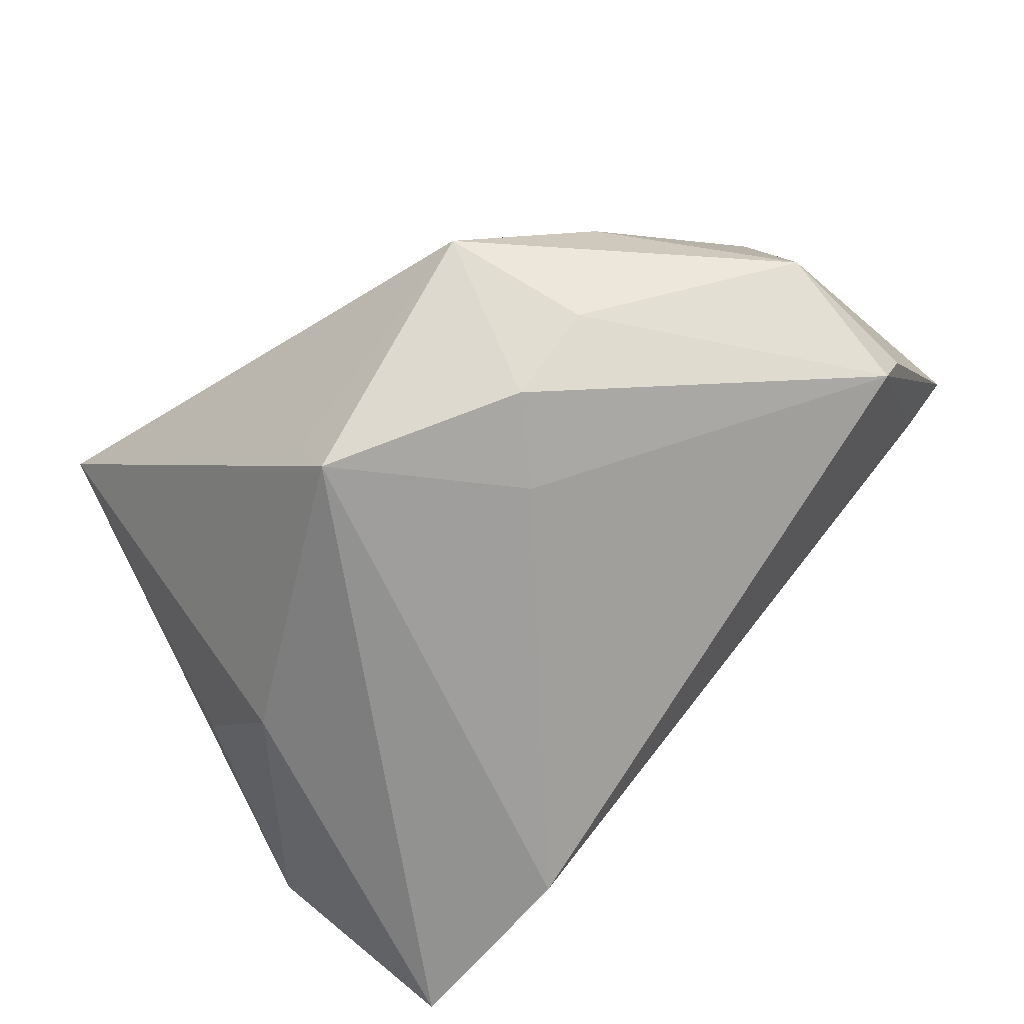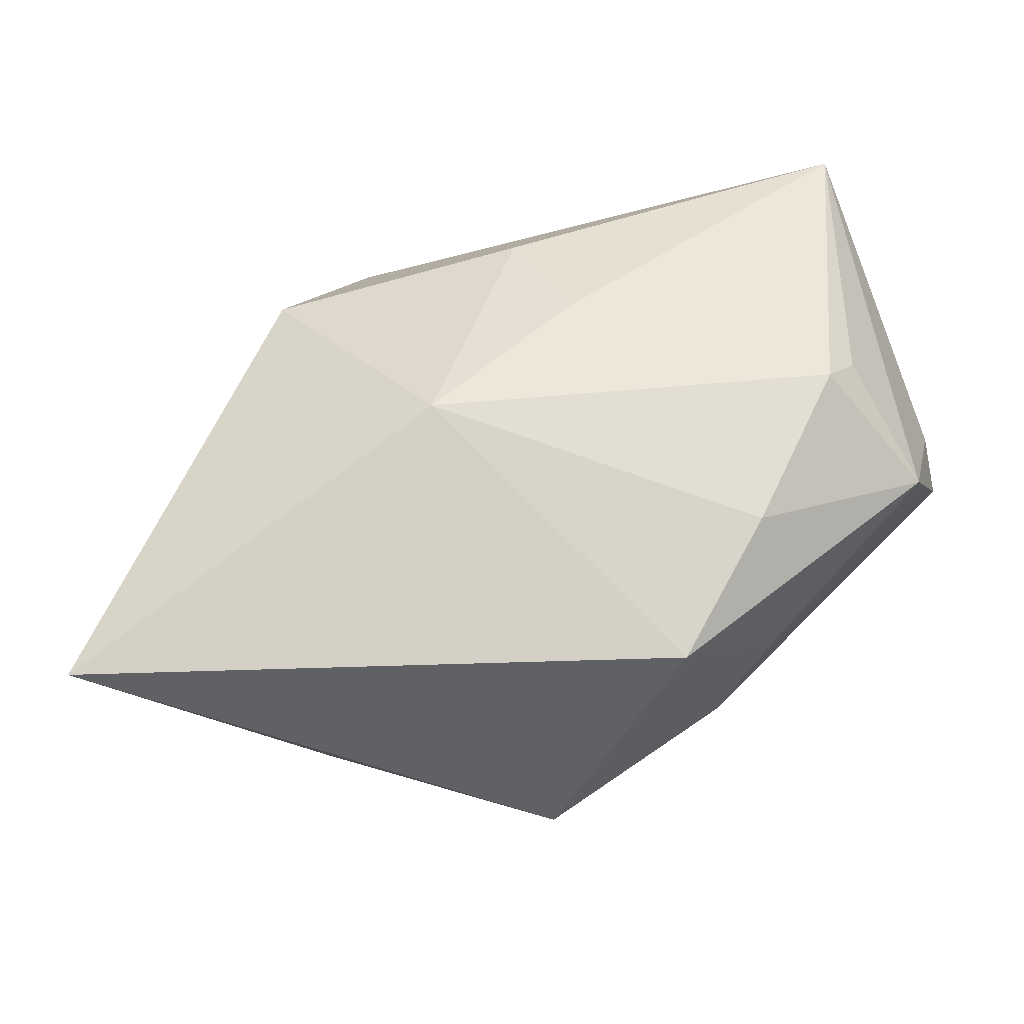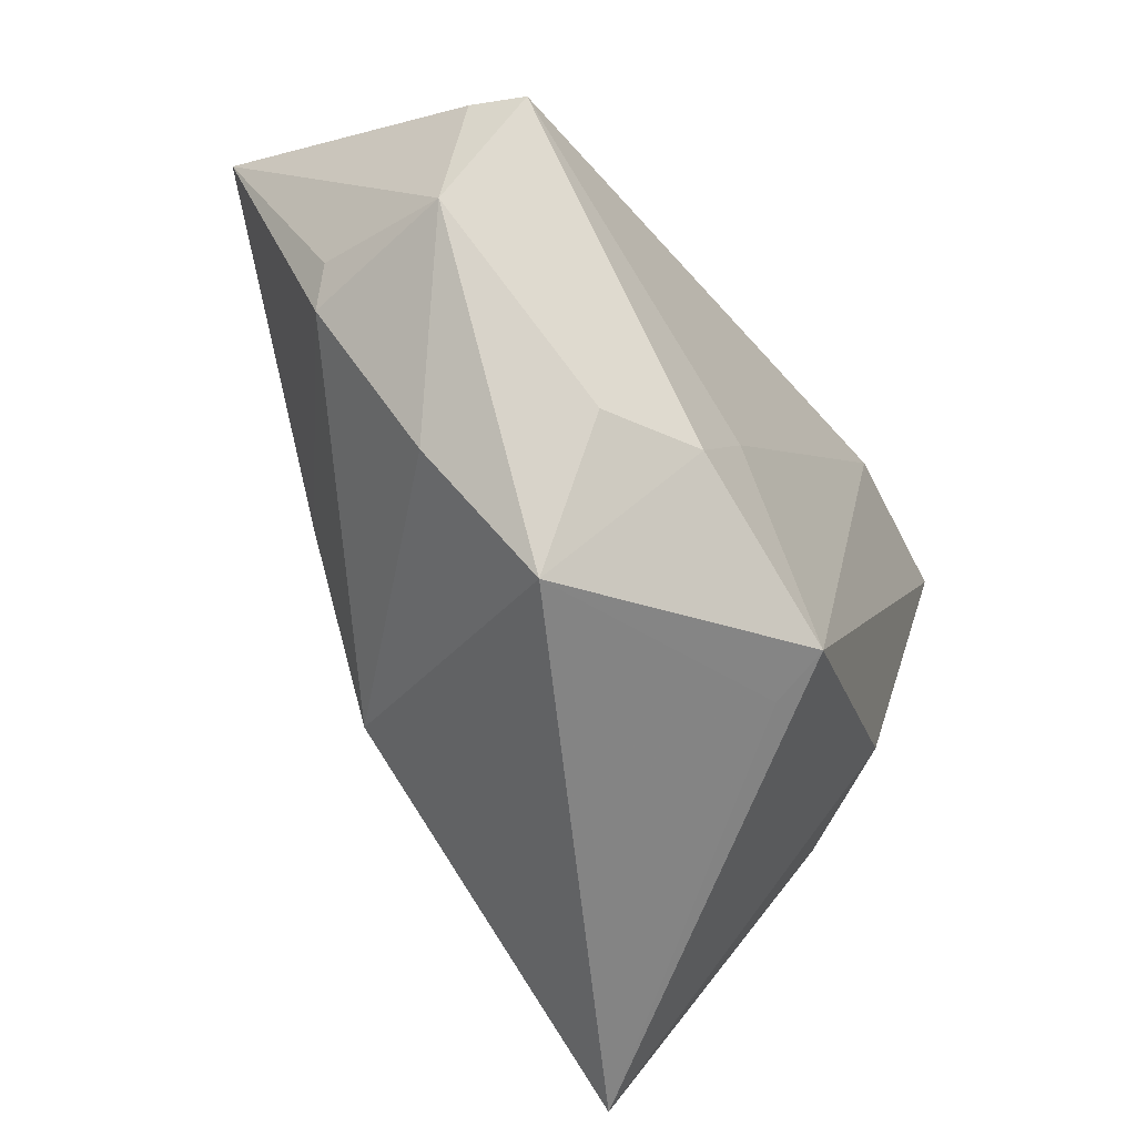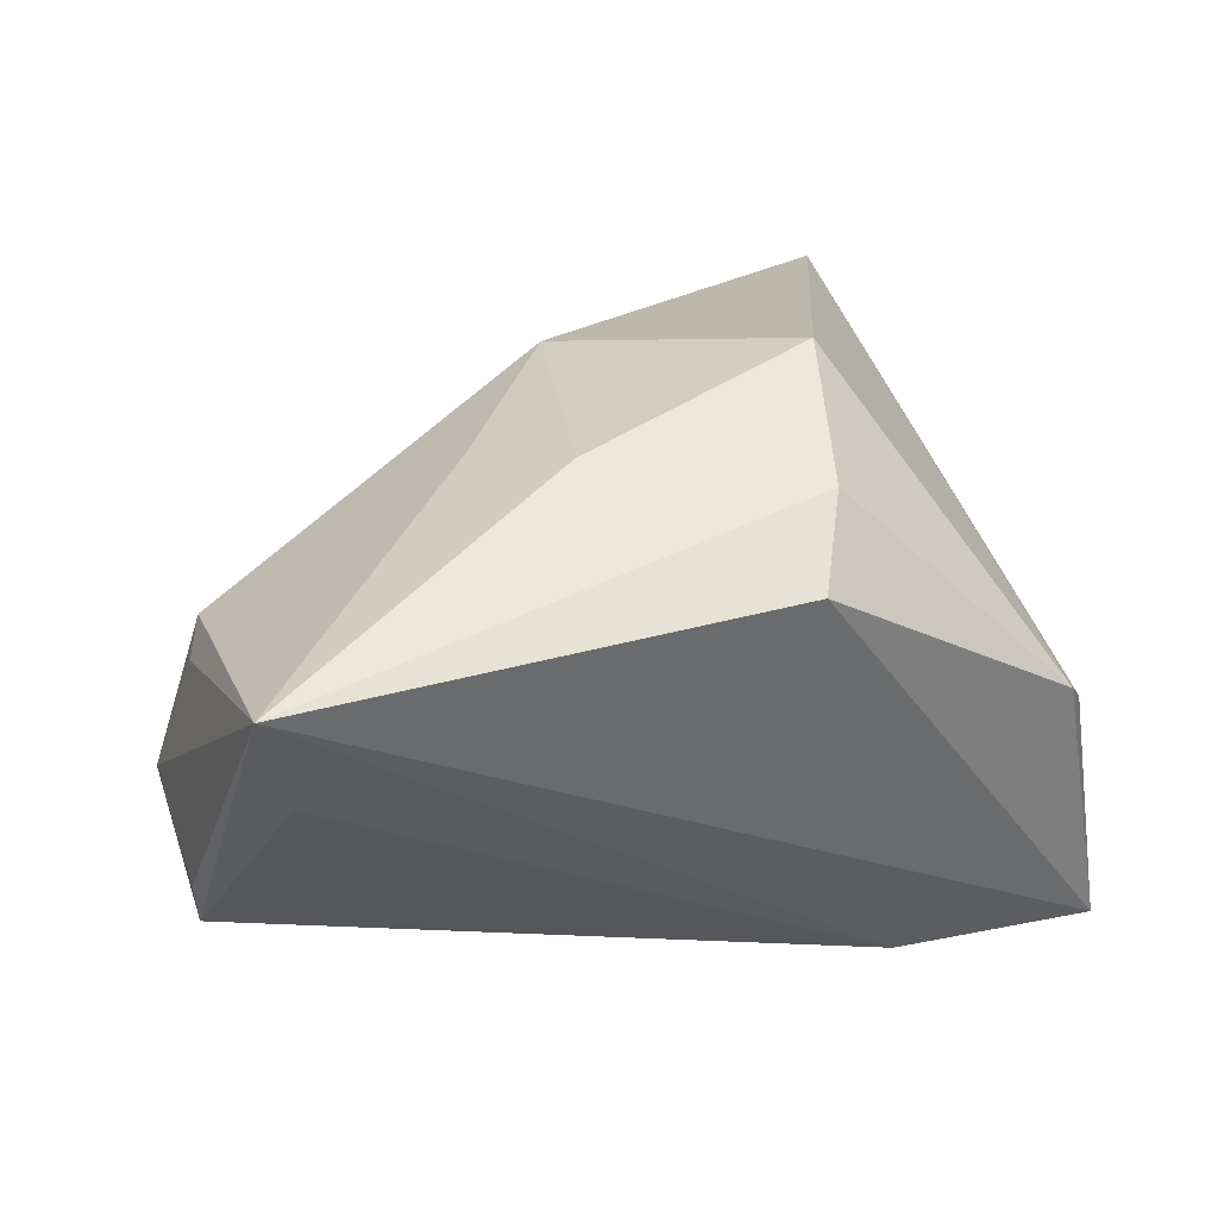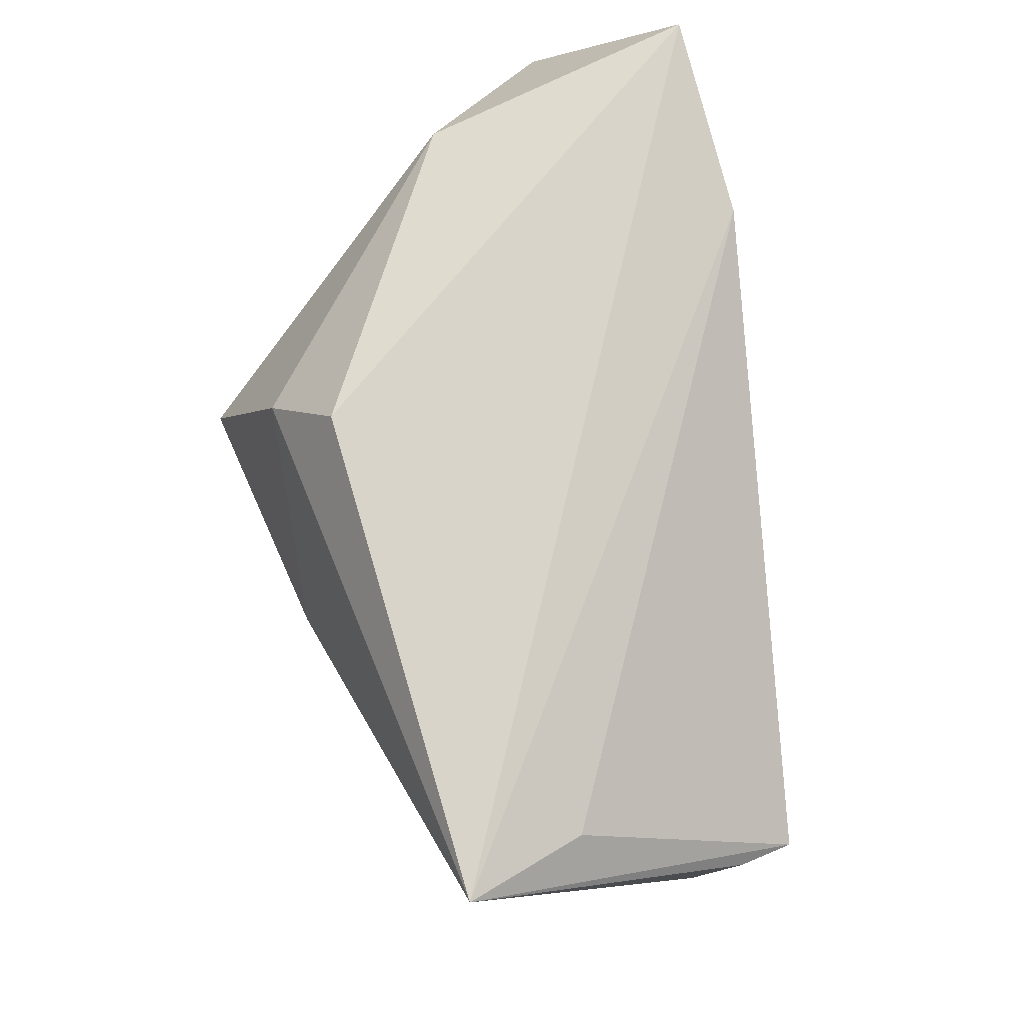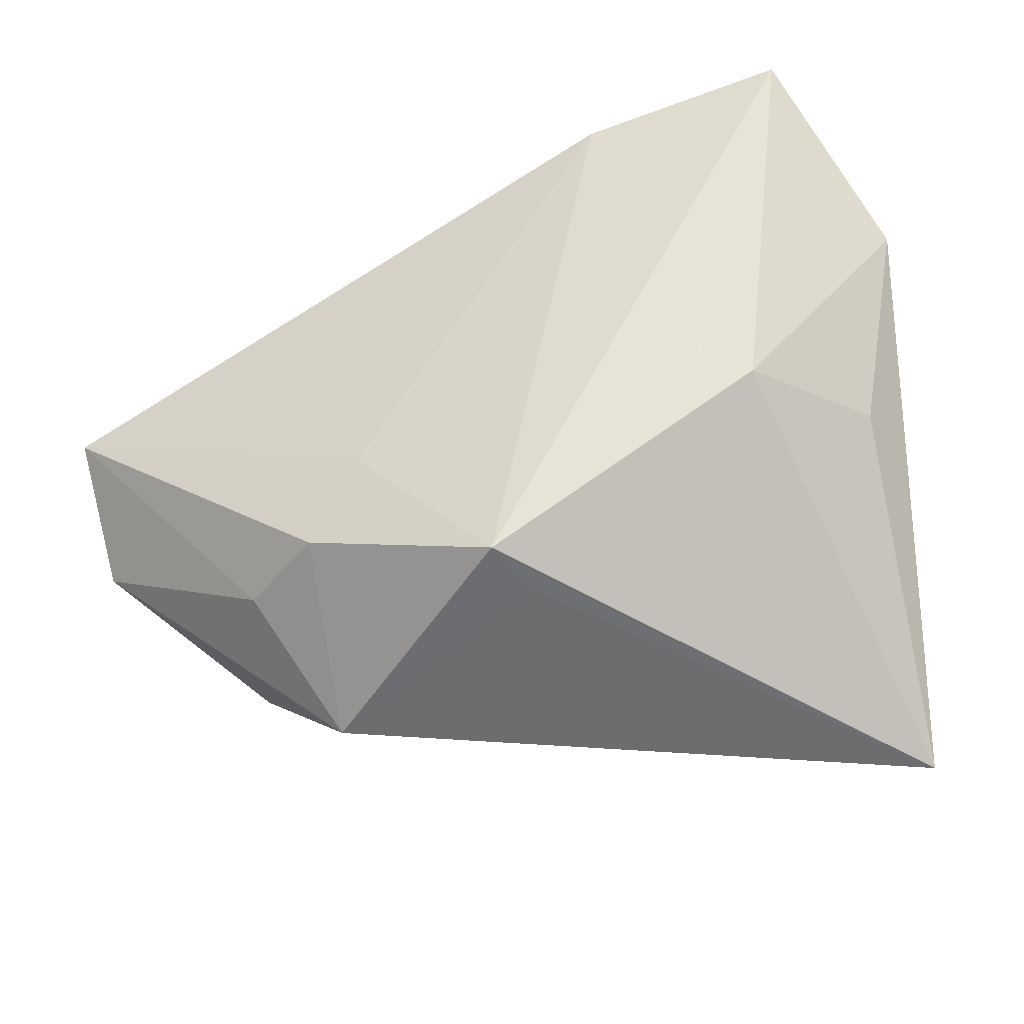
<metadata>
{"format":"obj","ext":"obj","renderer":"f3d","projection":"perspective","resolution":1024,"background":"white","views":[{"elev":-63.2,"azim":38.7,"up":"+Z"},{"elev":-59.8,"azim":20.9,"up":"+Y"},{"elev":-59.1,"azim":115.6,"up":"+Y"},{"elev":32.2,"azim":151.6,"up":"+Z"},{"elev":70.5,"azim":74.2,"up":"+Y"},{"elev":-40.9,"azim":-165.2,"up":"+Y"}]}
</metadata>
<code>
v -0.03994 0.03381 -0.03176
v -0.005184 -0.03355 -0.01915
v 0.04747 -0.01056 0.01003
v 0.02099 -0.024 -0.02287
v 0.05604 0.005164 -0.01201
v 0.03052 -0.02491 -0.01537
v 0.02214 -0.03848 -0.004529
v 0.0142 0.01134 0.03051
v 0.05032 -0.005955 0.007831
v 0.05037 0.02196 0.006857
v 0.03496 -0.0264 0.003036
v 0.05493 0.002894 -0.01858
v 0.05492 0.02623 0.02104
v 0.02001 -0.001992 0.02618
v -0.01642 0.02848 -0.03176
v -0.01609 0.00702 0.0348
v -0.03273 -0.008728 -0.02239
v -0.03345 0.03381 0.001034
v 0.002536 -0.0192 0.0274
v 0.05352 -0.01137 -0.007914
v -0.008064 0.02496 0.02802
v -0.001444 0.03381 0.02176
v -0.04537 -0.03951 0.0194
v -0.05044 0.01542 -0.01639
v -0.002107 -0.0322 -0.02596
v 0.01489 -0.01426 -0.02503
v -0.04492 -0.007118 -0.009265
f 1 22 13
f 18 22 1
f 15 25 1
f 1 13 15
f 17 25 23
f 1 25 17
f 16 18 23
f 23 18 24
f 24 18 1
f 1 17 24
f 4 7 25
f 23 25 2
f 2 7 23
f 25 7 2
f 12 13 5
f 10 13 12
f 12 15 10
f 10 15 13
f 21 13 22
f 22 18 21
f 18 16 21
f 27 17 23
f 23 24 27
f 27 24 17
f 12 5 20
f 20 5 13
f 25 15 26
f 26 4 25
f 26 15 12
f 12 4 26
f 7 20 11
f 11 20 3
f 19 16 23
f 19 11 3
f 23 7 19
f 7 11 19
f 7 4 6
f 6 20 7
f 6 4 12
f 12 20 6
f 13 3 9
f 9 20 13
f 3 20 9
f 16 19 8
f 13 21 8
f 8 21 16
f 14 3 13
f 14 19 3
f 13 8 14
f 14 8 19

</code>
